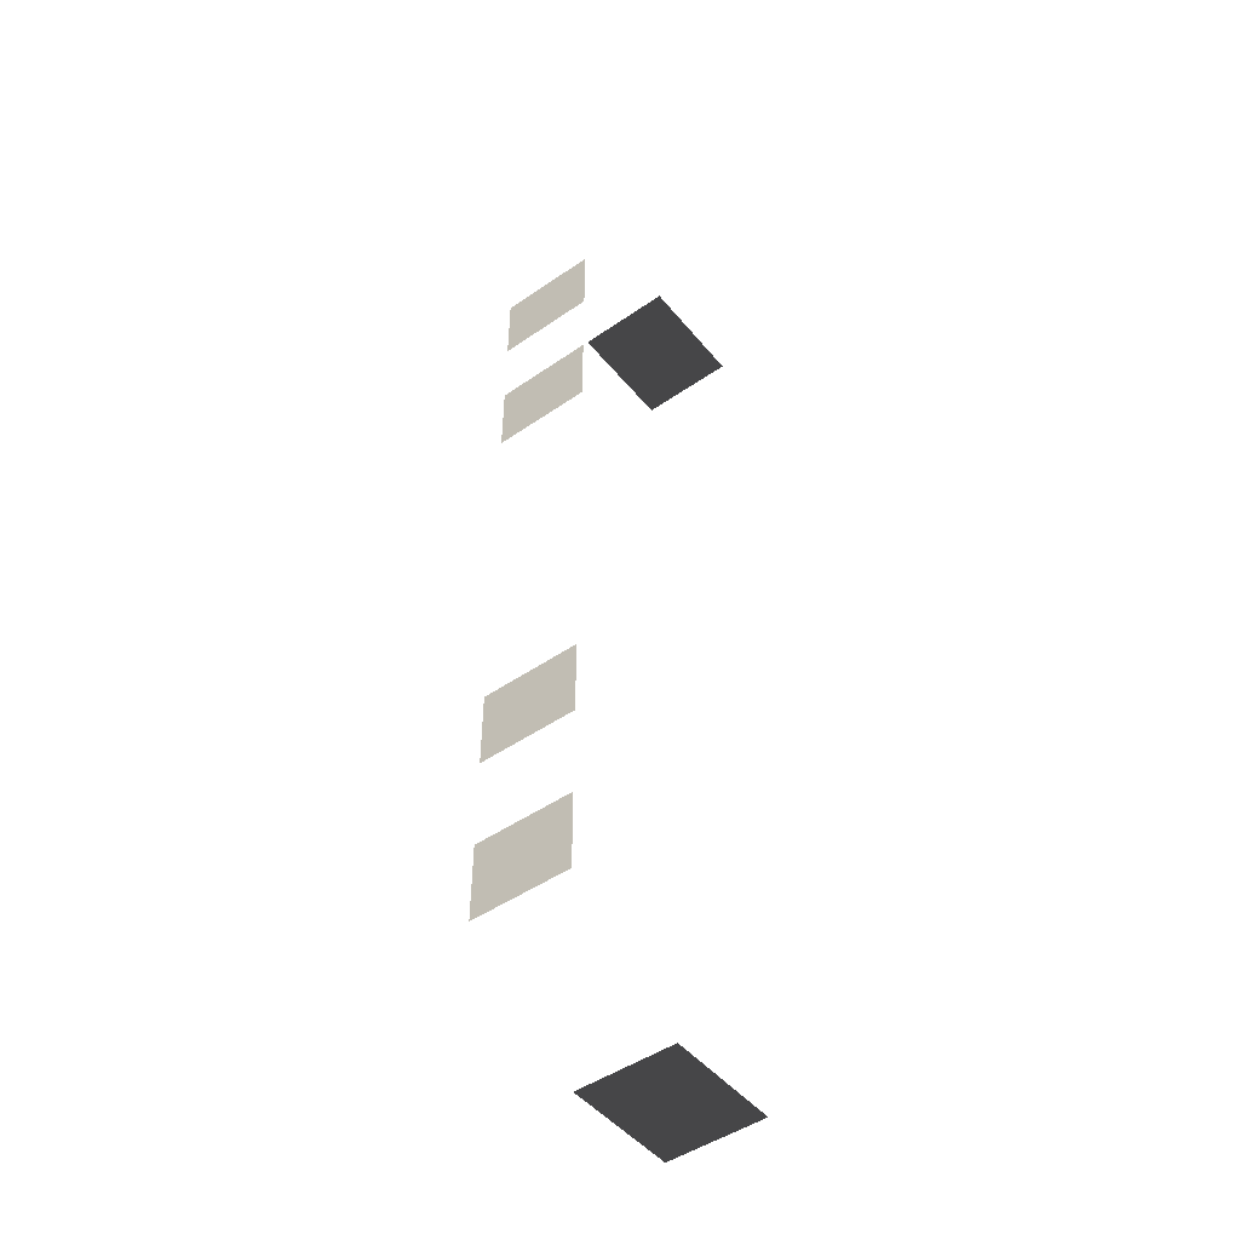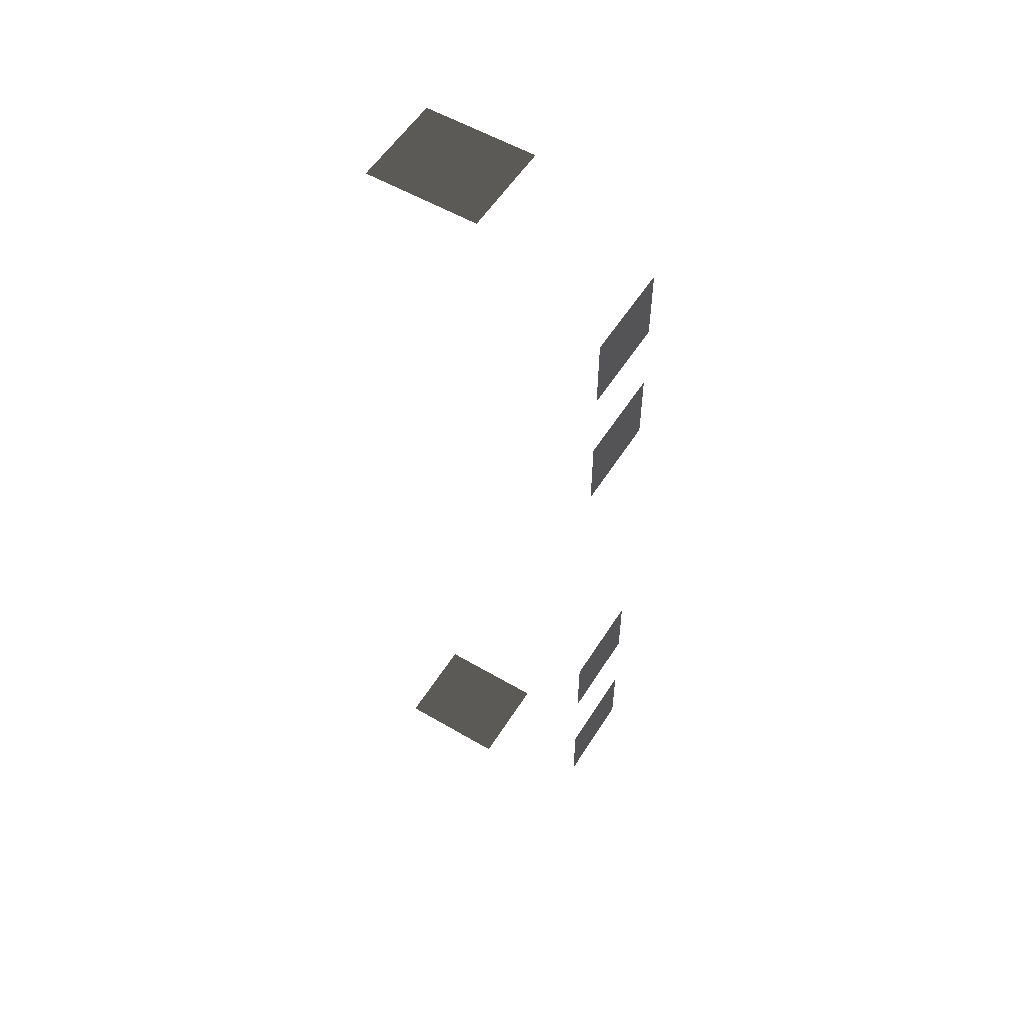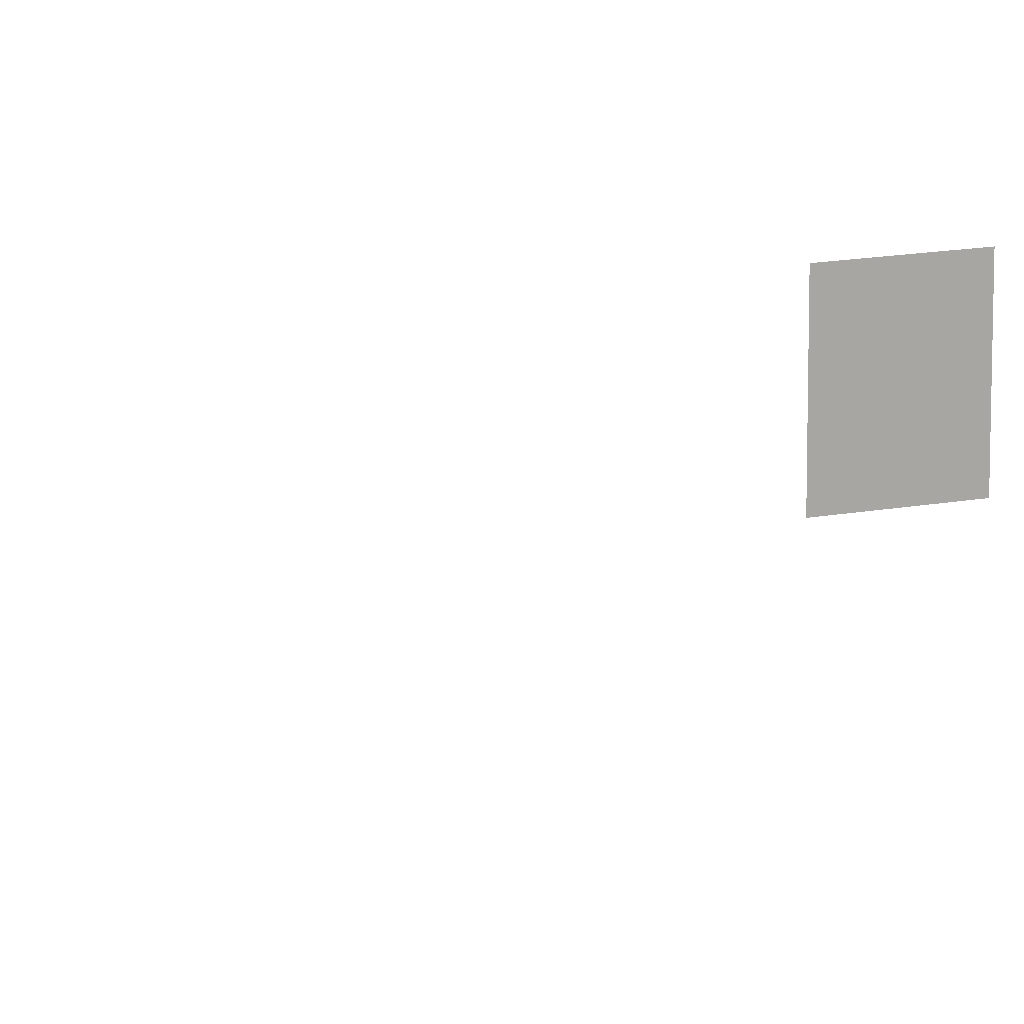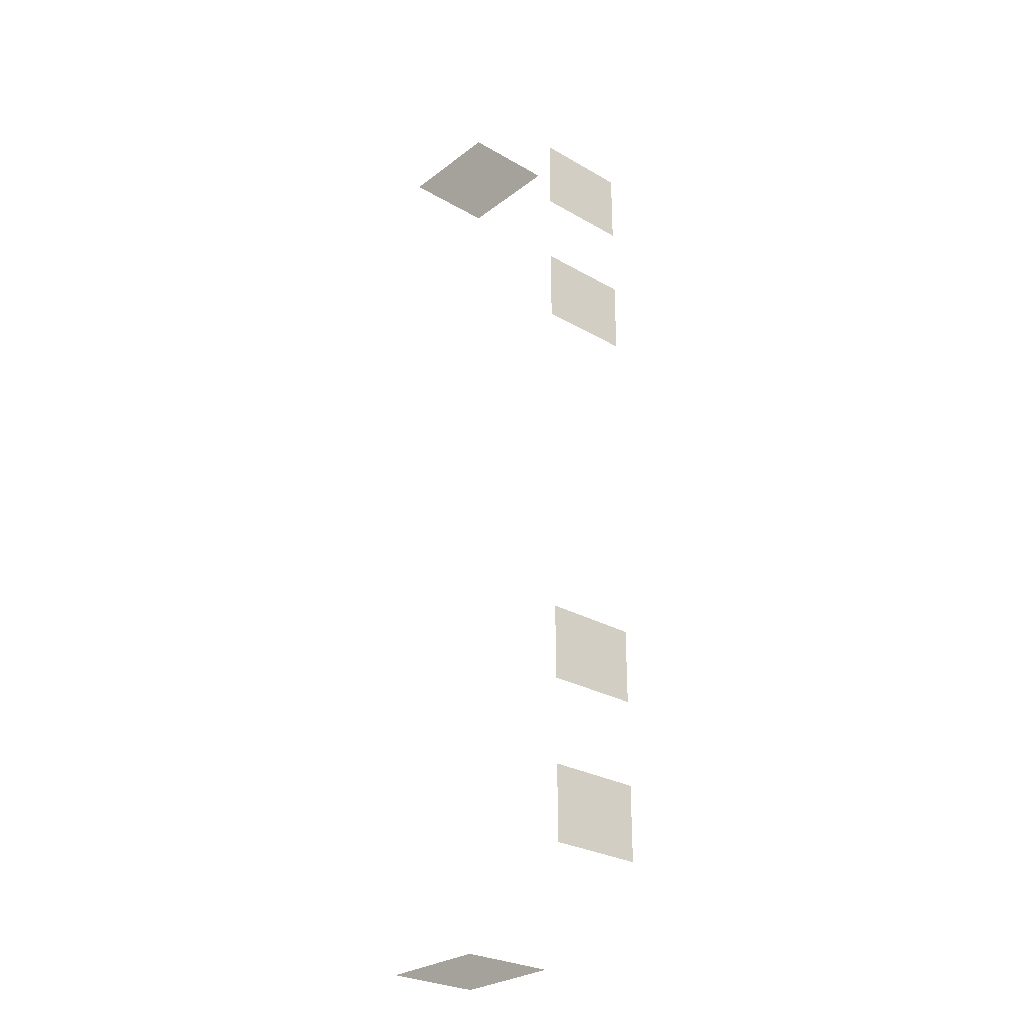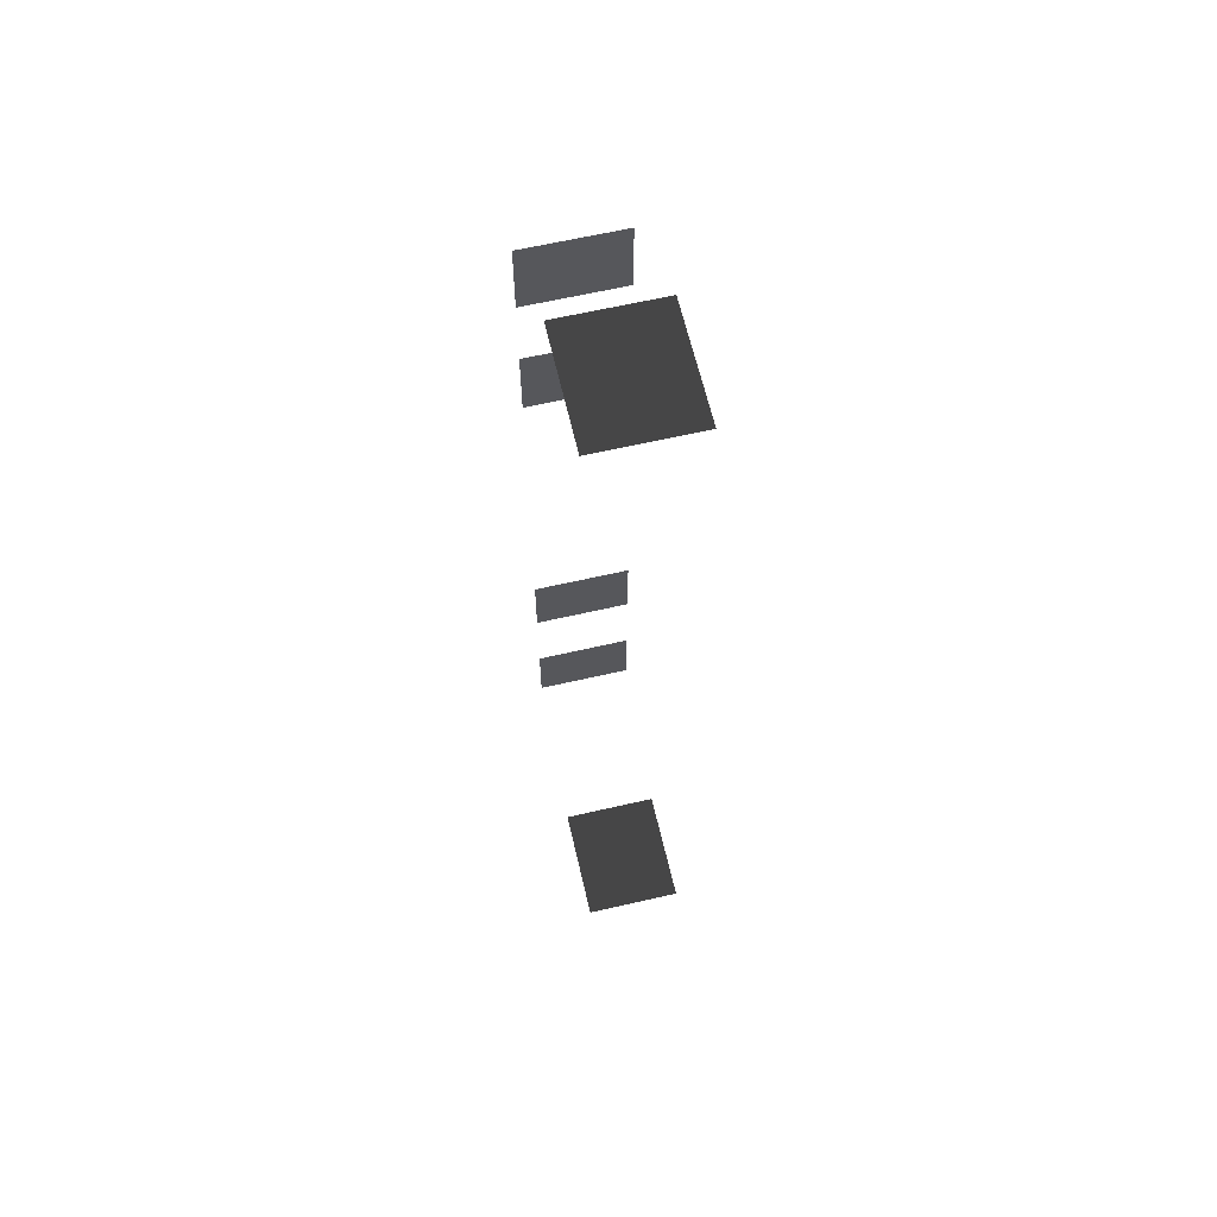
<metadata>
{"format":"obj","ext":"obj","renderer":"f3d","projection":"perspective","resolution":1024,"background":"white","views":[{"elev":-48.3,"azim":127.6,"up":"+Y"},{"elev":55.4,"azim":31.7,"up":"+Y"},{"elev":14.7,"azim":-112.7,"up":"+Z"},{"elev":-27.8,"azim":48.8,"up":"+Y"},{"elev":63.4,"azim":-103.1,"up":"+Y"}]}
</metadata>
<code>
v -0.9569 -5.113 -0.001043
v -0.9569 -5.113 -1.482
v -0.957 -6.279 -1.482
v -0.957 -6.279 -0.001042
v -0.9569 -2.608 -0.001042
v -0.9569 -2.608 -1.482
v -0.9569 -3.774 -1.482
v -0.9569 -3.774 -0.001042
v -0.957 3.839 -0.001043
v -0.957 3.839 -1.482
v -0.957 2.673 -1.482
v -0.957 2.673 -0.001043
v -0.957 6.148 -0.001043
v -0.957 6.148 -1.482
v -0.957 4.981 -1.482
v -0.957 4.981 -0.001043
v -4.046 -7.499 -0.001042
v -4.046 -7.499 -1.482
v -4.629 -7.499 -1.482
v -4.629 -7.499 -0.001042
v -3.463 -7.499 -0.001042
v -3.463 -7.499 -1.482
v -2.88 -7.499 -0.001042
v -2.88 -7.499 -1.482
v -3.463 -7.499 -1.482
v -3.463 -7.499 -0.001042
v -3.463 7.447 -0.001043
v -3.463 7.447 -1.482
v -2.88 7.447 -1.482
v -2.88 7.447 -0.001043
v -4.046 7.447 -0.001043
v -4.046 7.447 -1.482
v -4.629 7.447 -0.001043
v -4.629 7.447 -1.482
v -4.046 7.447 -1.482
v -4.046 7.447 -0.001043
g Building.054_35581_16
f 1 3 2
f 1 4 3
f 5 7 6
f 5 8 7
f 9 11 10
f 9 12 11
f 13 15 14
f 13 16 15
f 17 19 18
f 17 20 19
f 21 17 18
f 21 18 22
f 23 25 24
f 23 26 25
f 27 29 28
f 27 30 29
f 31 27 28
f 31 28 32
f 33 35 34
f 33 36 35

</code>
